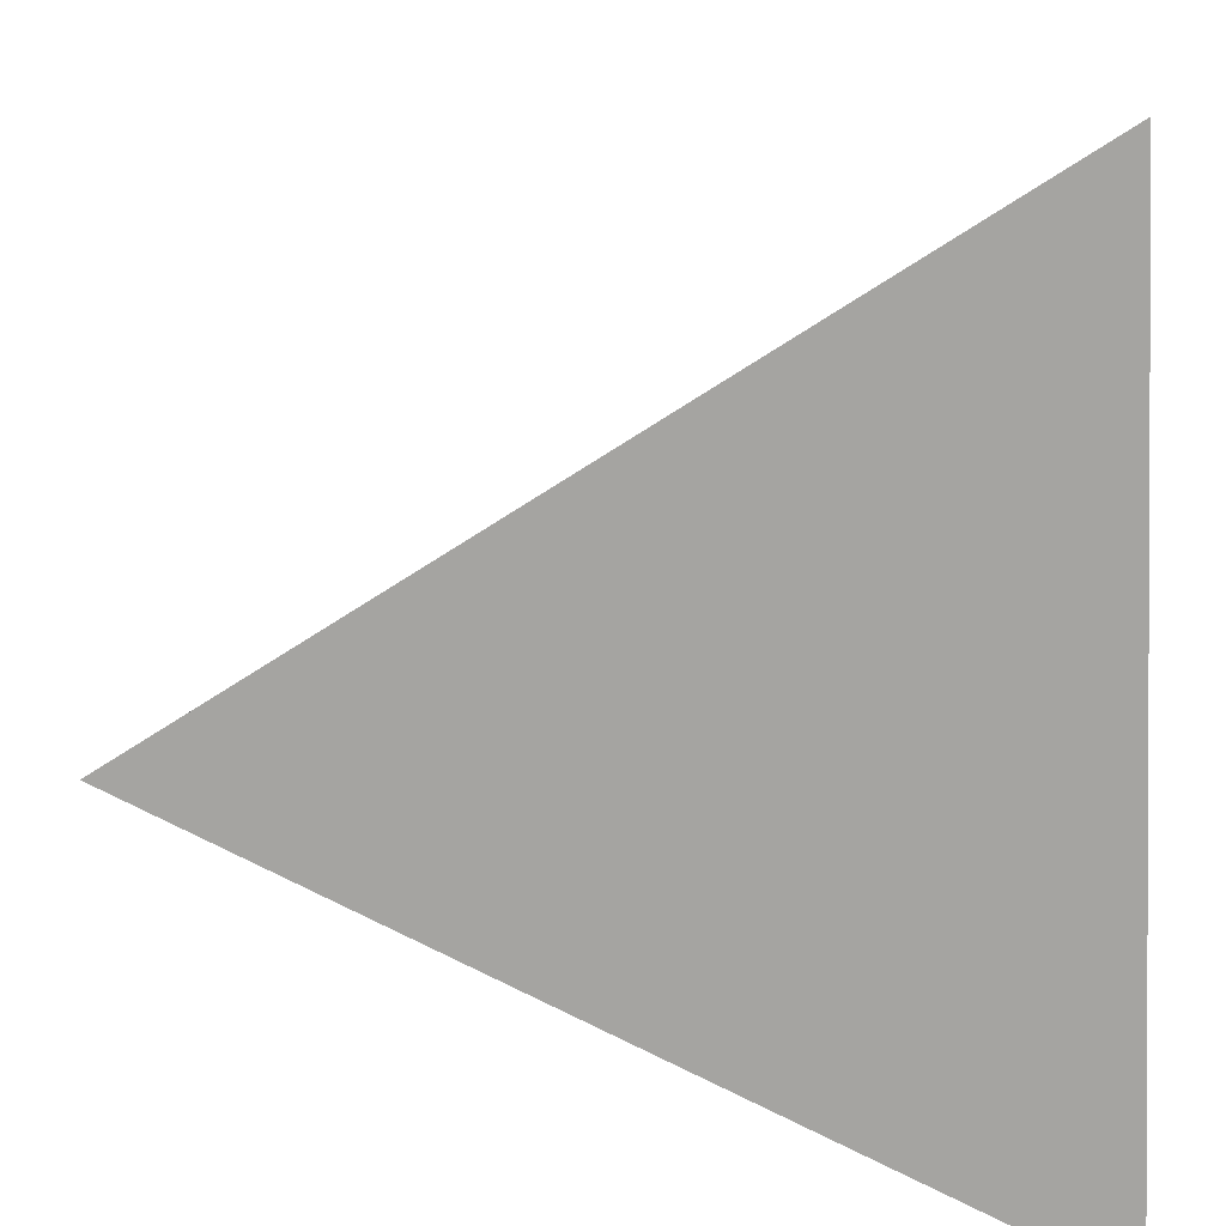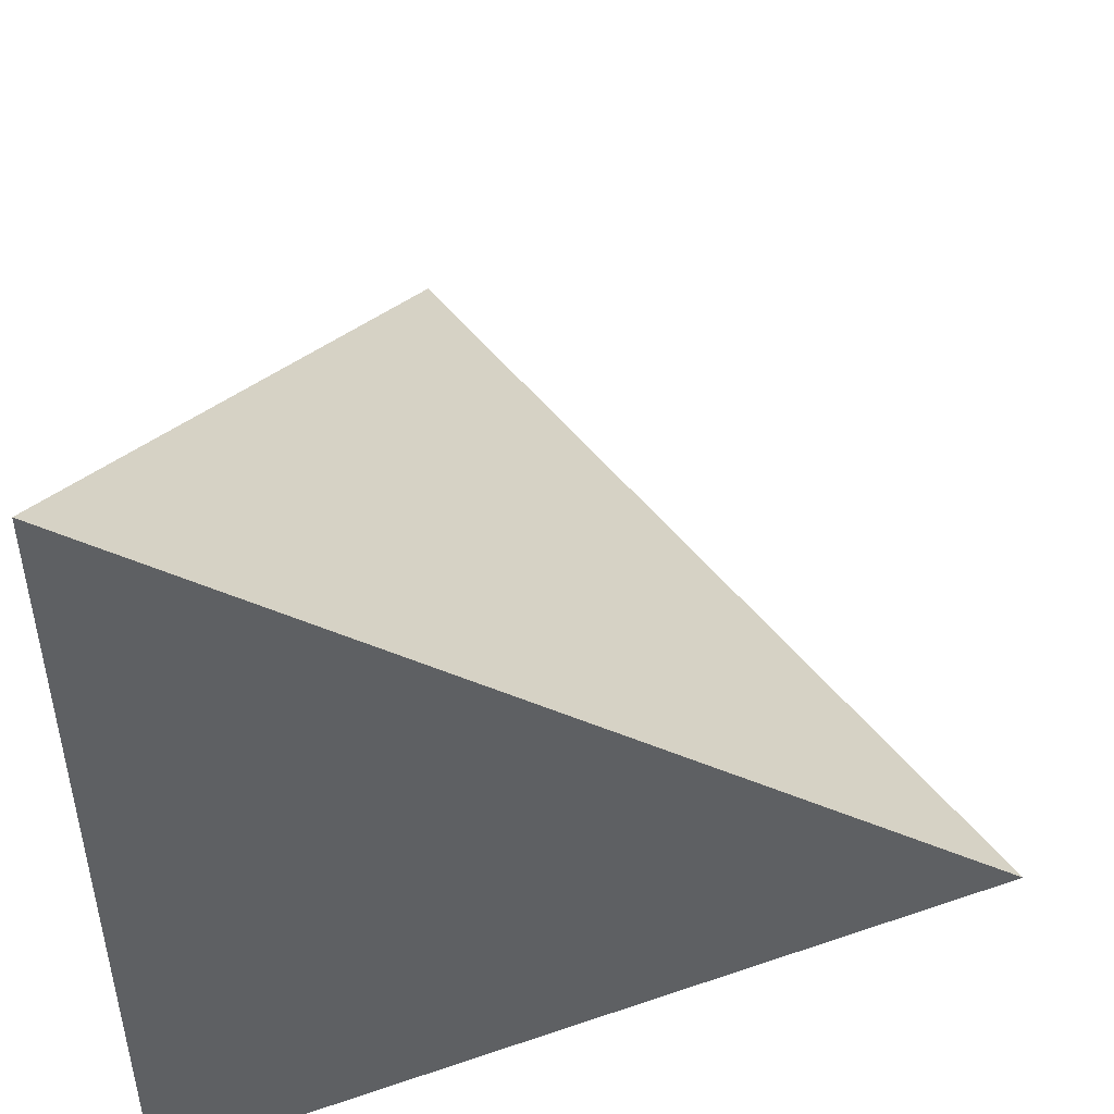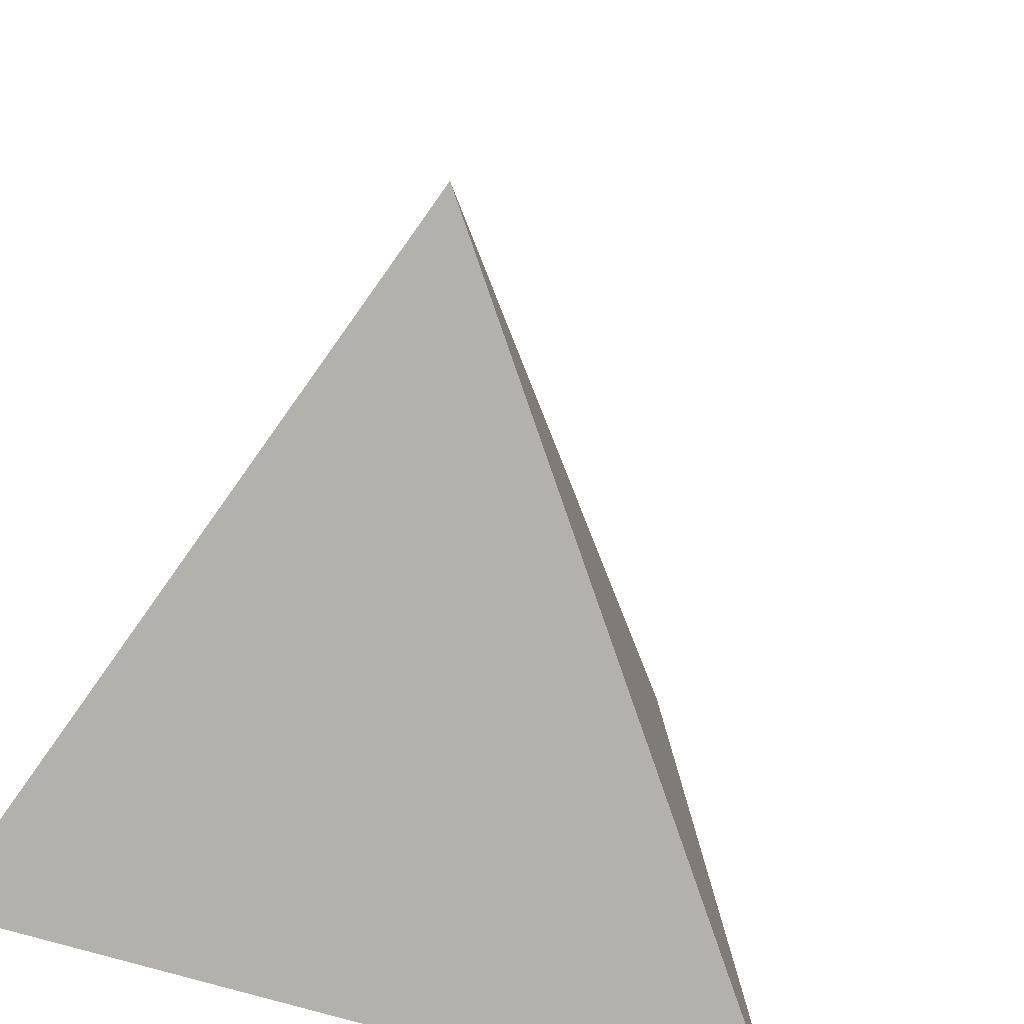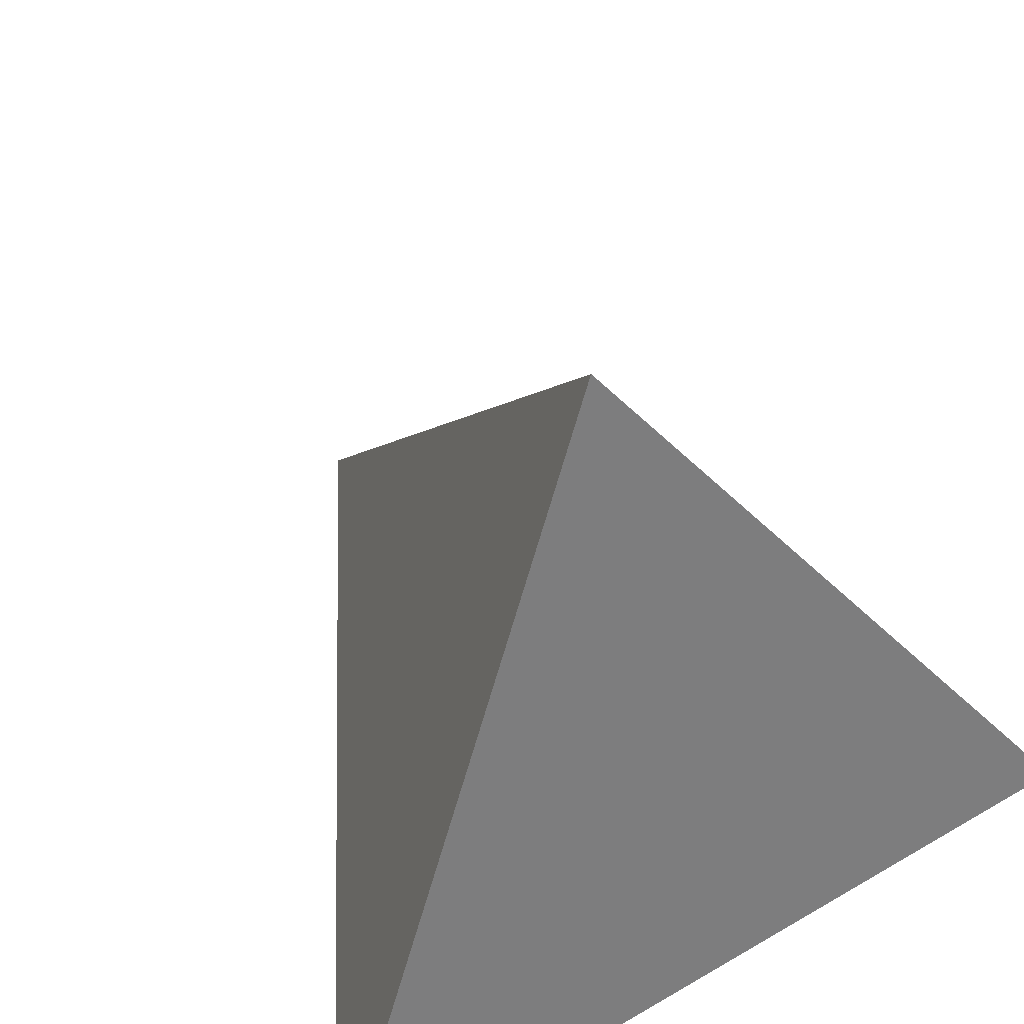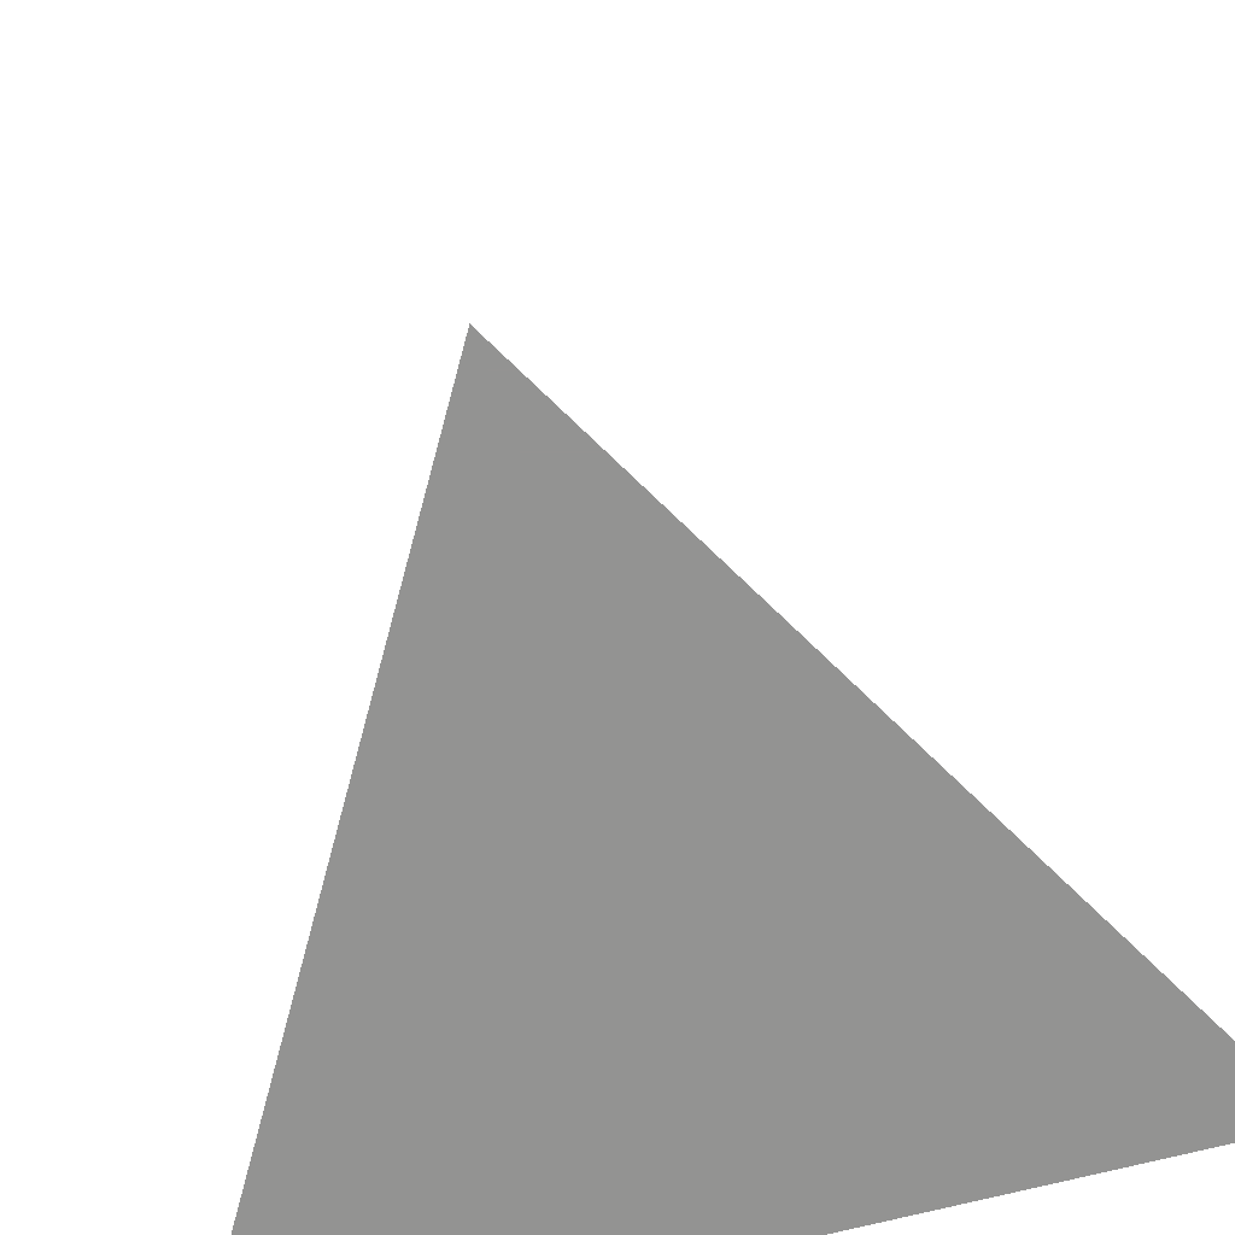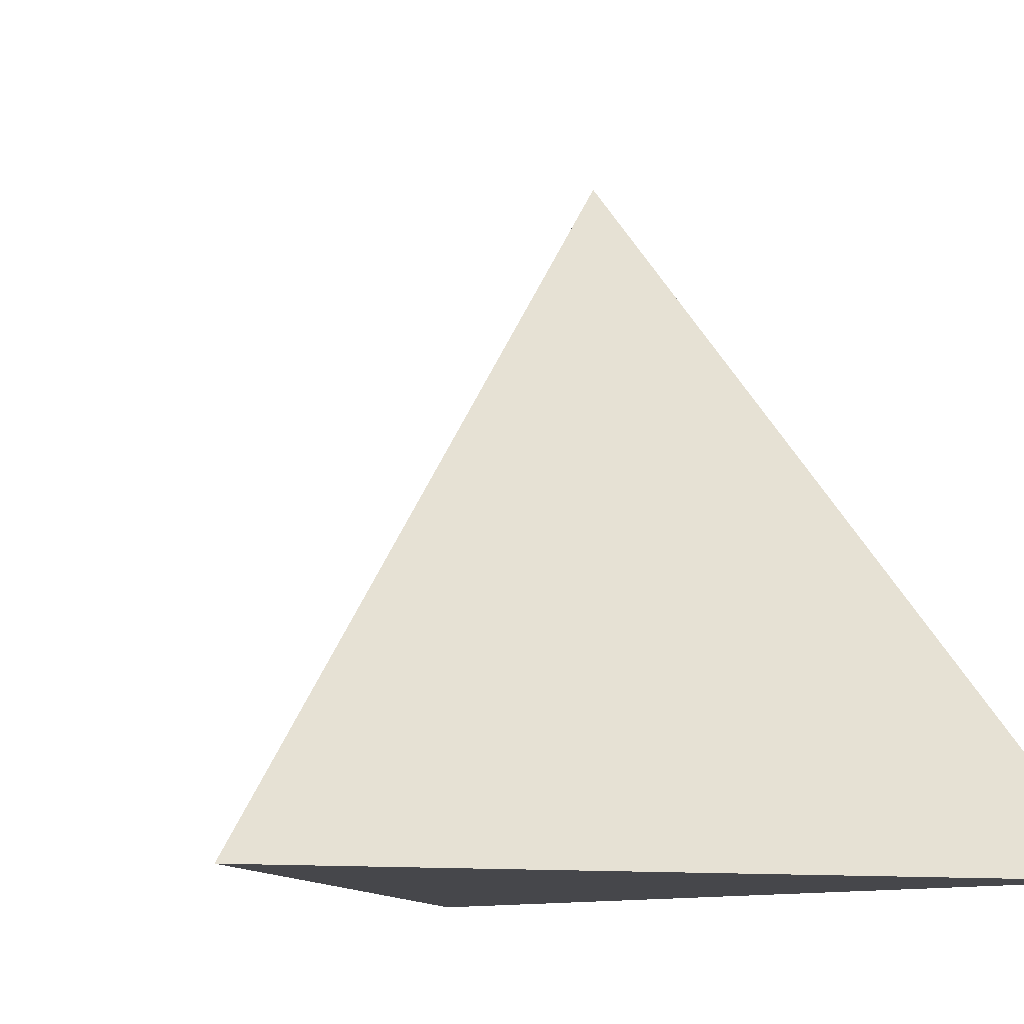
<metadata>
{"format":"obj","ext":"obj","renderer":"f3d","projection":"perspective","resolution":1024,"background":"white","views":[{"elev":-73.3,"azim":-177.5,"up":"+Y"},{"elev":-42.4,"azim":0.7,"up":"+Y"},{"elev":20.6,"azim":-64.1,"up":"+Y"},{"elev":55.1,"azim":-121.9,"up":"+Y"},{"elev":-66.7,"azim":105.0,"up":"+Y"},{"elev":-10.8,"azim":131.7,"up":"+Y"}]}
</metadata>
<code>
g tetrahedron
v  0.9428 0  0
v -0.4714 0  0.8164
v -0.4714 0 -0.8164
v  0 1.333 0
f 1 2 3
f 1 2 4
f 3 1 4
f 2 3 4

</code>
